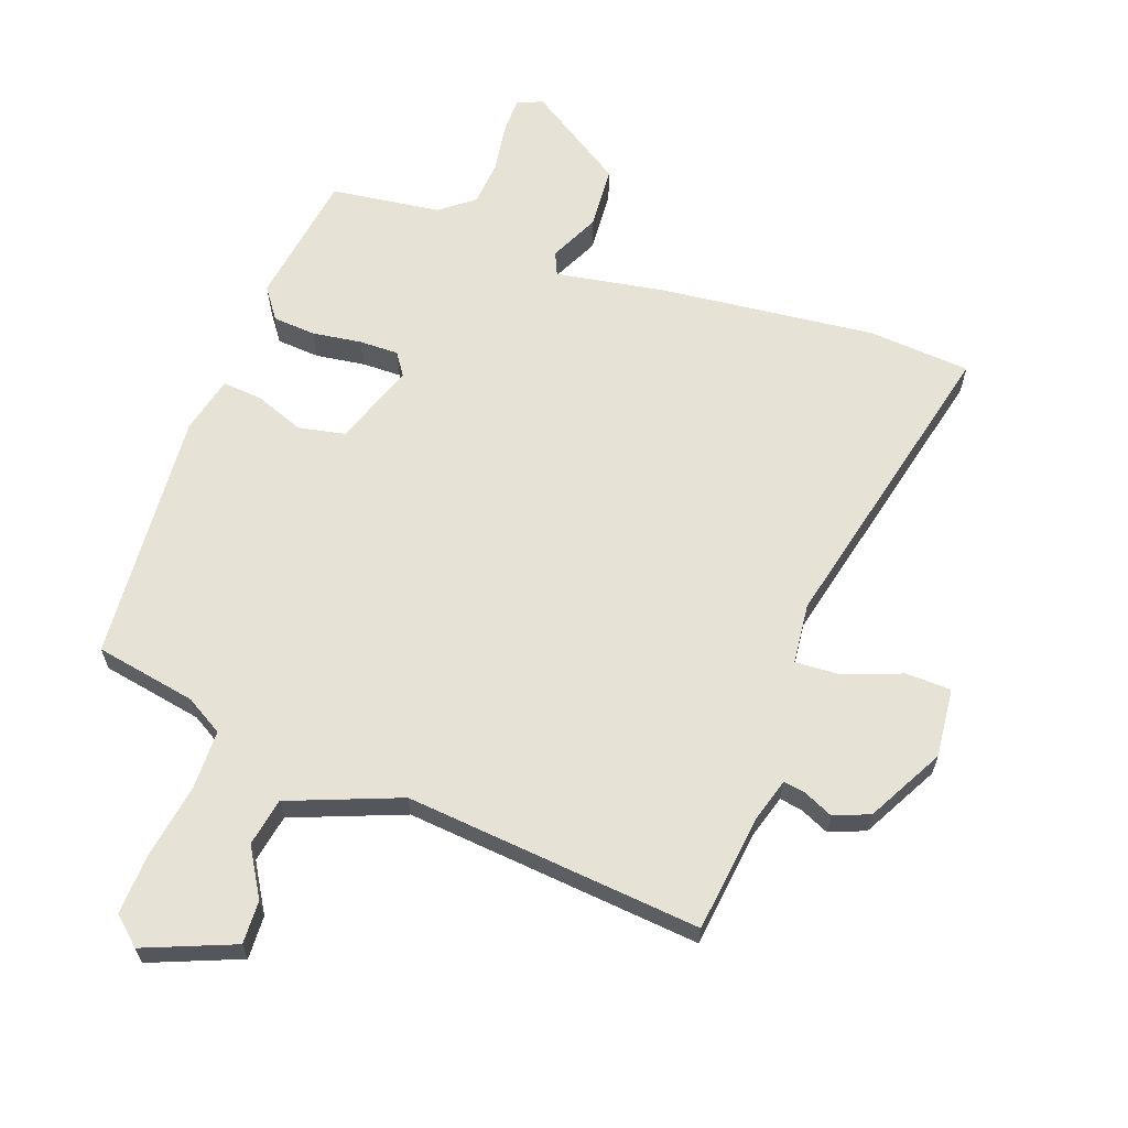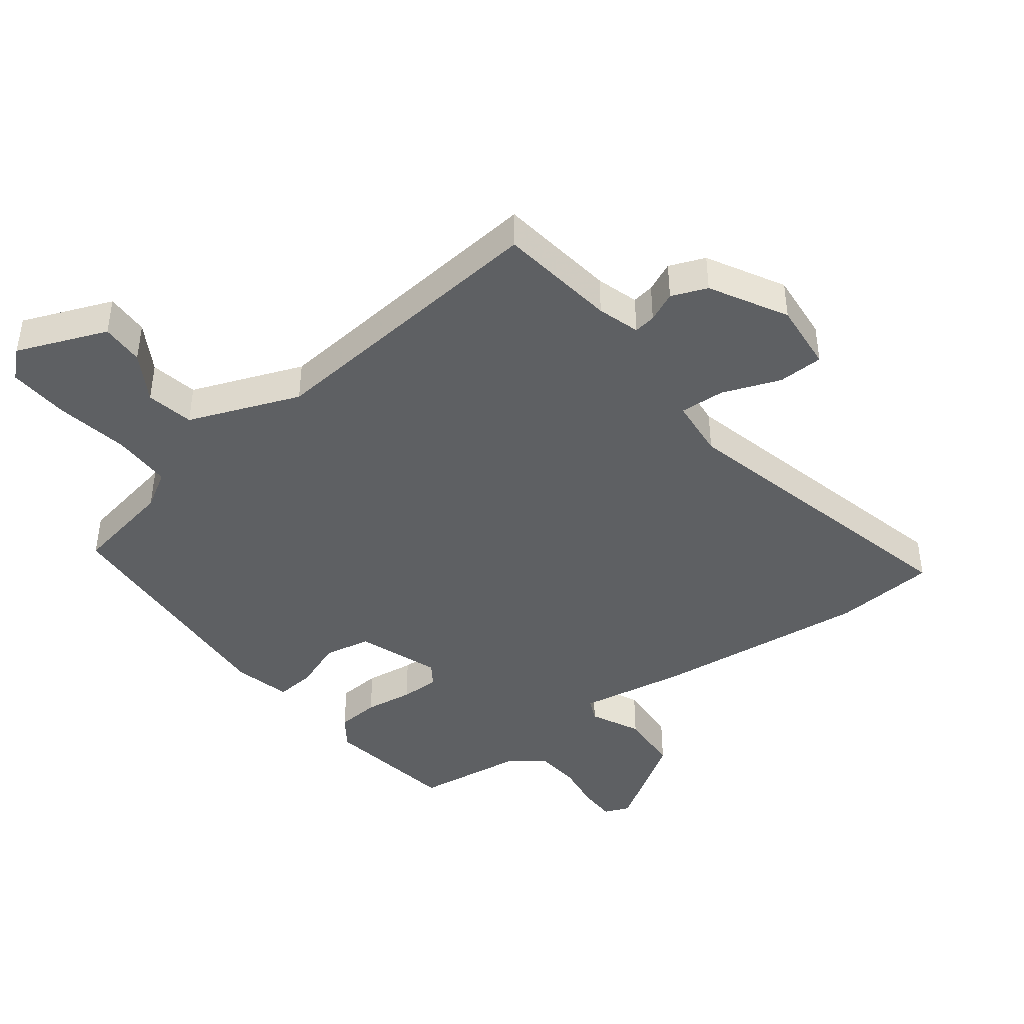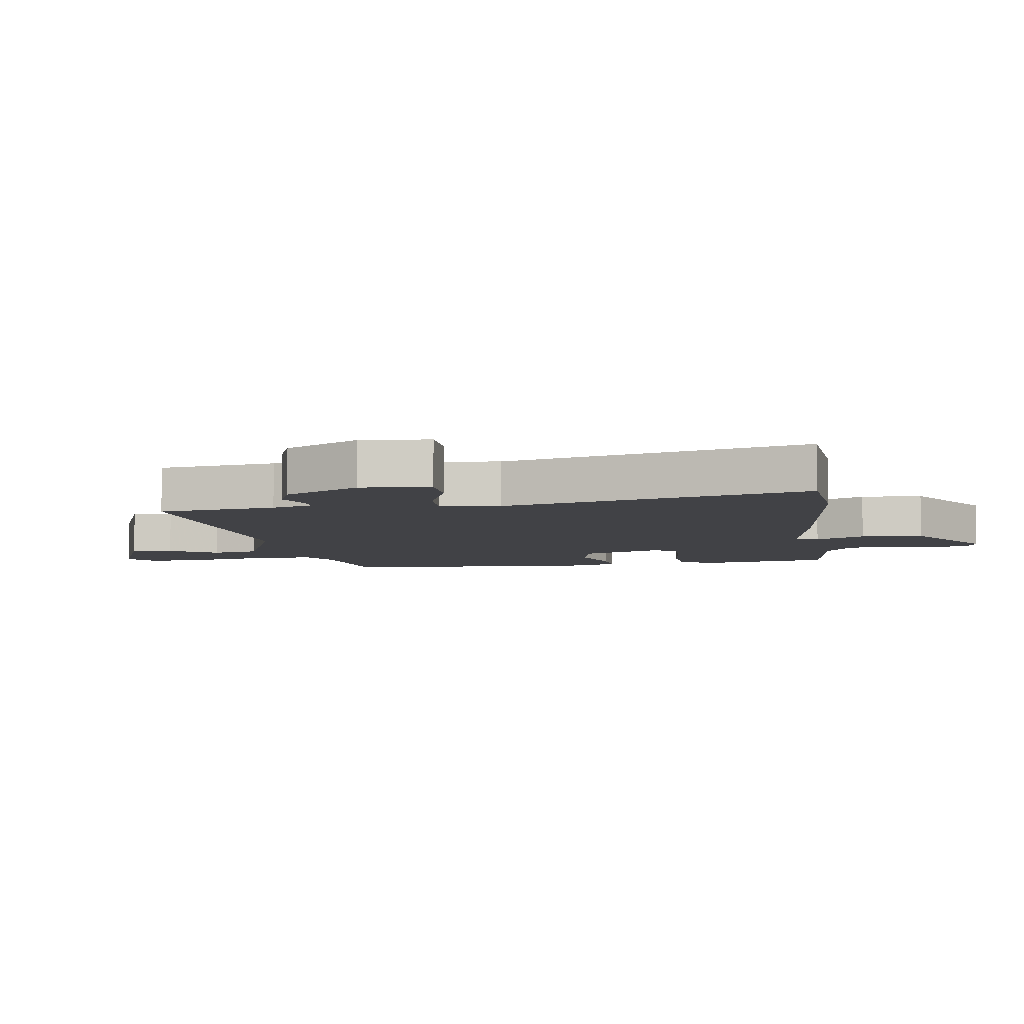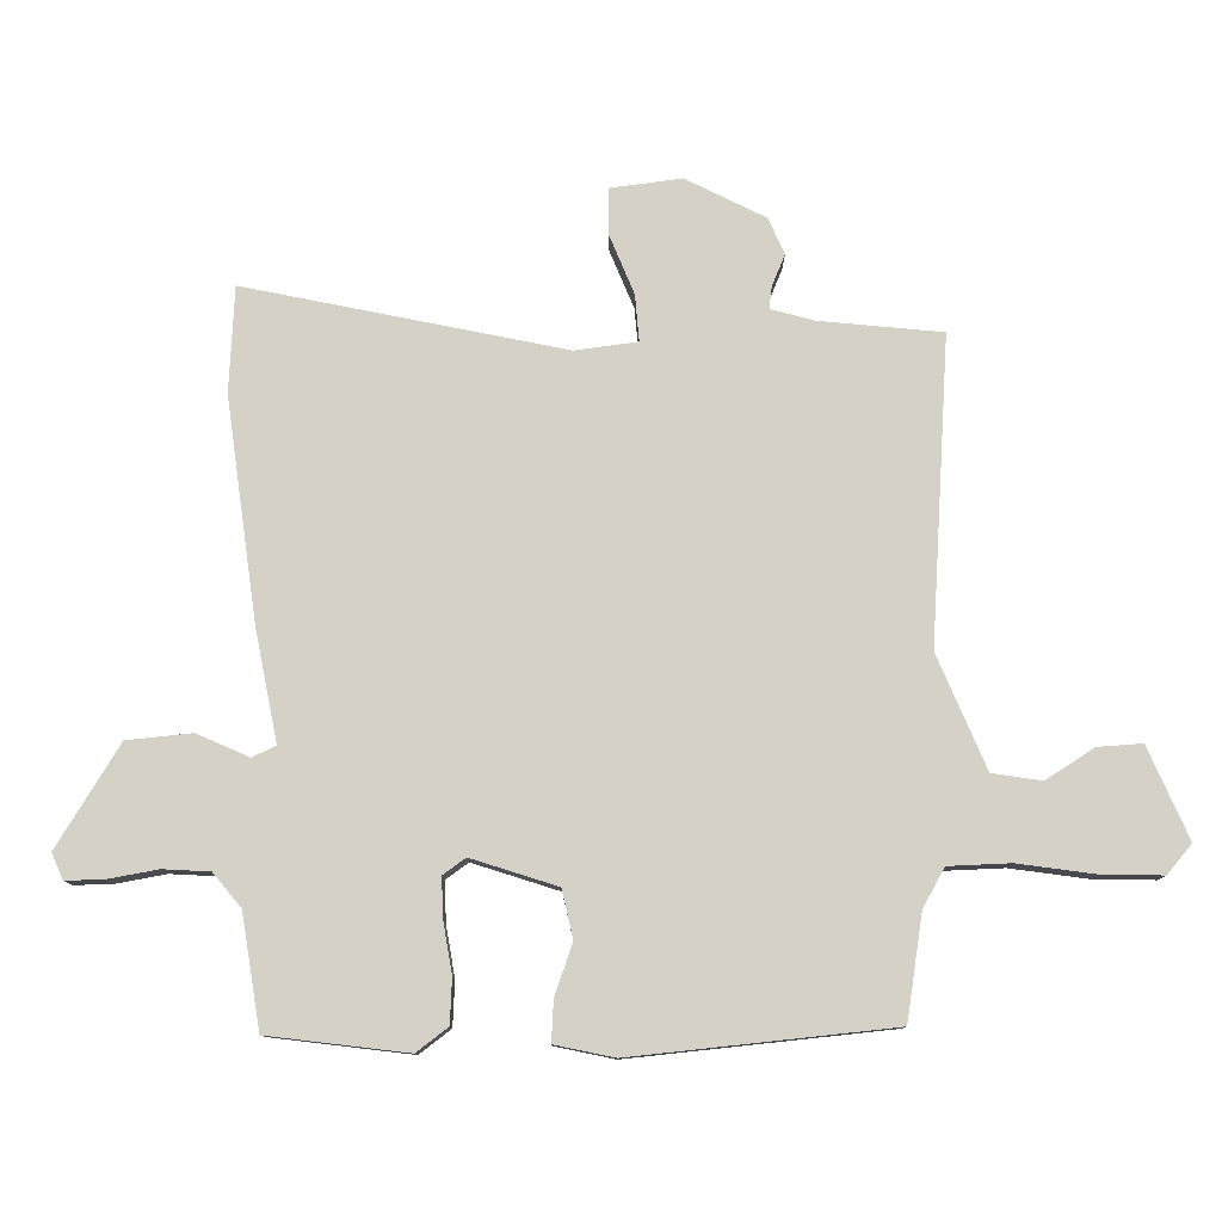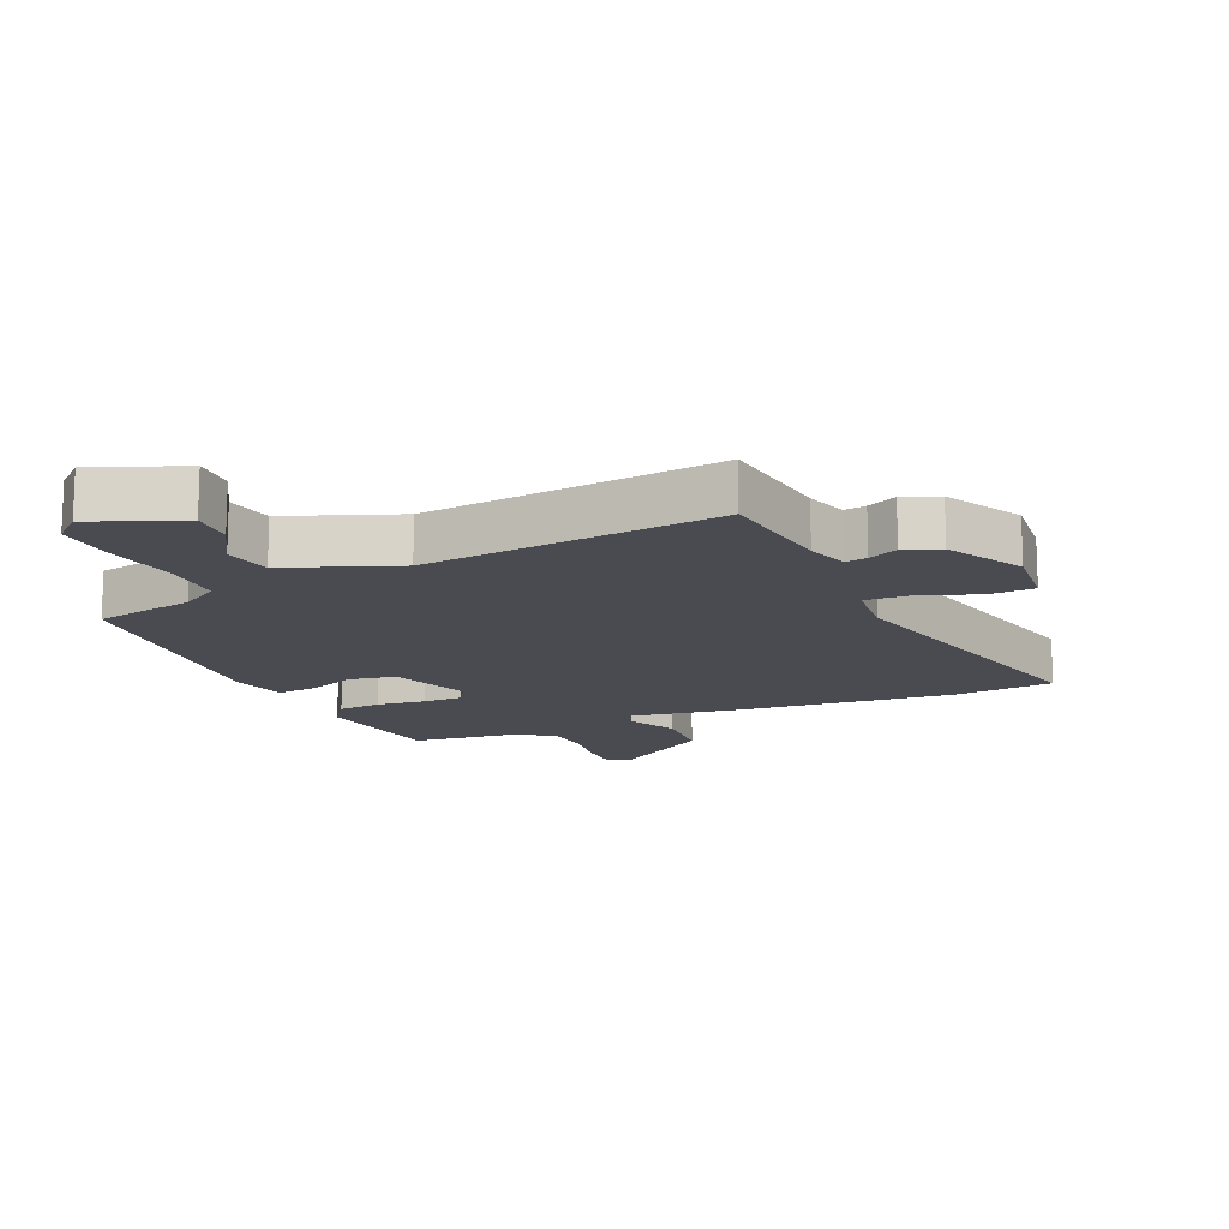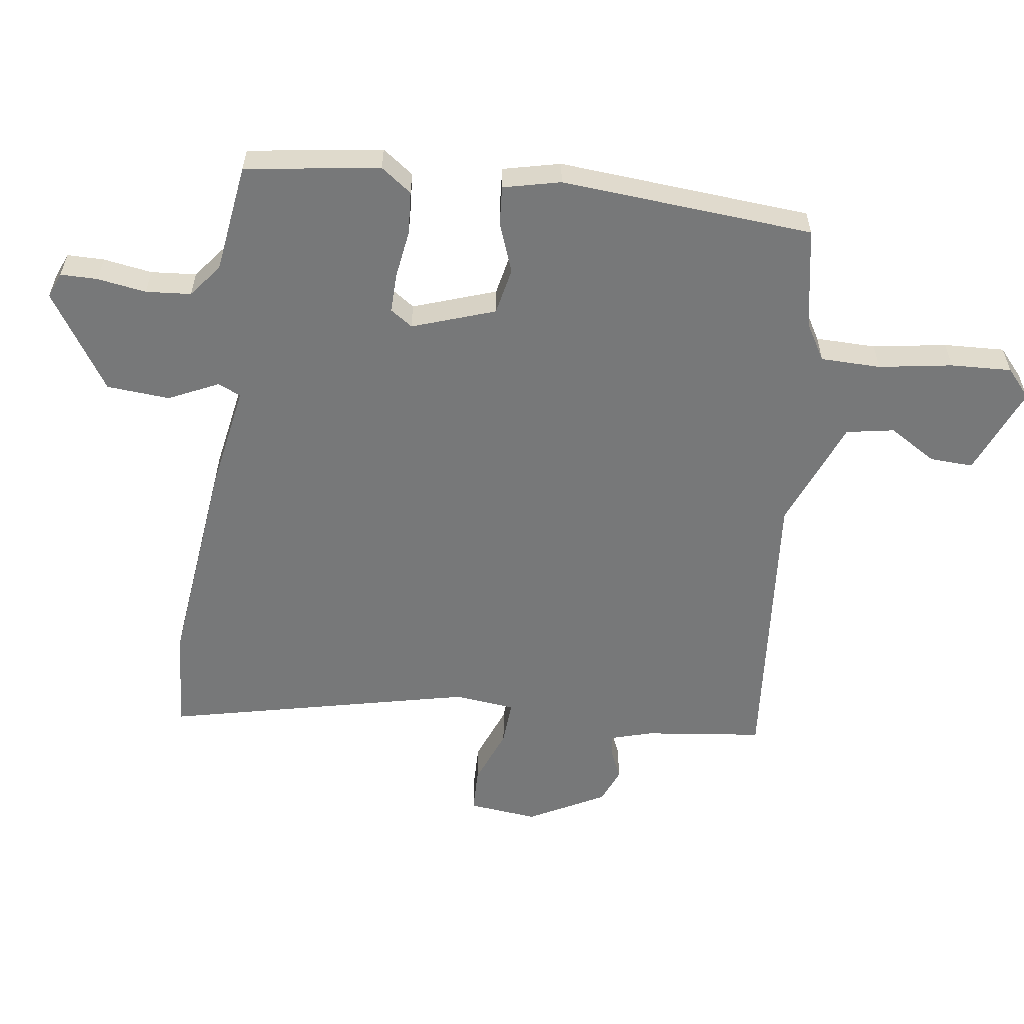
<metadata>
{"format":"obj","ext":"obj","renderer":"f3d","projection":"perspective","resolution":1024,"background":"white","views":[{"elev":63.6,"azim":-160.9,"up":"+Y"},{"elev":-42.4,"azim":-143.1,"up":"+Y"},{"elev":-6.6,"azim":-81.8,"up":"+Y"},{"elev":79.0,"azim":87.4,"up":"+Y"},{"elev":-14.6,"azim":-156.5,"up":"+Y"},{"elev":-57.4,"azim":81.2,"up":"+Y"}]}
</metadata>
<code>
v 0.494 0.07 -0.422
v 0.333 0.07 -0.454
v 0.274 0.07 -0.49
v 0.274 0.07 -0.586
v 0.295 0.07 -0.703
v 0.301 0.07 -0.8
v 0.257 0.07 -0.84
v 0.113 0.07 -0.784
v 0.115 0.07 -0.715
v 0.16 0.07 -0.638
v 0.145 0.07 -0.562
v -0.033 0.07 -0.495
v -0.504 0.07 -0.545
v -0.53 0.07 -0.356
v -0.551 0.07 -0.289
v -0.586 0.07 -0.295
v -0.633 0.07 -0.317
v -0.69 0.07 -0.295
v -0.757 0.07 -0.174
v -0.747 0.07 -0.063
v -0.675 0.07 -0.06
v -0.582 0.07 -0.094
v -0.51 0.07 -0.097
v -0.501 0.07 0
v -0.622 0.07 0.489
v -0.459 0.07 0.504
v -0.113 0.07 0.471
v 0.06 0.07 0.444
v 0.076 0.07 0.481
v 0.037 0.07 0.56
v 0.043 0.07 0.661
v 0.197 0.07 0.764
v 0.238 0.07 0.748
v 0.239 0.07 0.689
v 0.228 0.07 0.611
v 0.235 0.07 0.539
v 0.289 0.07 0.498
v 0.465 0.07 0.477
v 0.5 0.07 0.263
v 0.465 0.07 0.213
v 0.396 0.07 0.207
v 0.318 0.07 0.217
v 0.255 0.07 0.217
v 0.231 0.07 0.181
v 0.279 0.07 0.05
v 0.354 0.07 0.036
v 0.433 0.07 0.067
v 0.496 0.07 0.073
v 0.519 0.07 -0.018
v 0.494 0 -0.422
v 0.333 0 -0.454
v 0.274 0 -0.49
v 0.274 0 -0.586
v 0.295 0 -0.703
v 0.301 0 -0.8
v 0.257 0 -0.84
v 0.113 0 -0.784
v 0.115 0 -0.715
v 0.16 0 -0.638
v 0.145 0 -0.562
v -0.033 0 -0.495
v -0.504 0 -0.545
v -0.53 0 -0.356
v -0.551 0 -0.289
v -0.586 0 -0.295
v -0.633 0 -0.317
v -0.69 0 -0.295
v -0.757 0 -0.174
v -0.747 0 -0.063
v -0.675 0 -0.06
v -0.582 0 -0.094
v -0.51 0 -0.097
v -0.501 0 0
v -0.622 0 0.489
v -0.459 0 0.504
v -0.113 0 0.471
v 0.06 0 0.444
v 0.076 0 0.481
v 0.037 0 0.56
v 0.043 0 0.661
v 0.197 0 0.764
v 0.238 0 0.748
v 0.239 0 0.689
v 0.228 0 0.611
v 0.235 0 0.539
v 0.289 0 0.498
v 0.465 0 0.477
v 0.5 0 0.263
v 0.465 0 0.213
v 0.396 0 0.207
v 0.318 0 0.217
v 0.255 0 0.217
v 0.231 0 0.181
v 0.279 0 0.05
v 0.354 0 0.036
v 0.433 0 0.067
v 0.496 0 0.073
v 0.519 0 -0.018
f 46 47 48 49
f 45 46 49 1
f 39 40 41 42
f 37 38 39 42
f 36 37 42 43
f 35 36 43 44
f 33 34 35
f 32 33 35
f 29 30 31 32
f 29 32 35 44
f 25 26 27 28
f 24 25 28
f 23 24 28
f 19 20 21 22
f 19 22 23
f 16 17 18 19
f 15 16 19 23
f 14 15 23 28
f 12 13 14 28
f 7 8 9 10
f 7 10 11
f 4 5 6 7
f 3 4 7 11
f 2 3 11 12
f 45 1 2 12
f 29 44 45
f 12 28 29 45
f 98 97 96 95
f 50 98 95 94
f 91 90 89 88
f 91 88 87 86
f 92 91 86 85
f 93 92 85 84
f 84 83 82
f 84 82 81
f 81 80 79 78
f 93 84 81 78
f 77 76 75 74
f 77 74 73
f 77 73 72
f 71 70 69 68
f 72 71 68
f 68 67 66 65
f 72 68 65 64
f 77 72 64 63
f 77 63 62 61
f 59 58 57 56
f 60 59 56
f 56 55 54 53
f 60 56 53 52
f 61 60 52 51
f 61 51 50 94
f 94 93 78
f 94 78 77 61
f 1 50 51 2
f 2 51 52 3
f 3 52 53 4
f 4 53 54 5
f 5 54 55 6
f 6 55 56 7
f 7 56 57 8
f 8 57 58 9
f 9 58 59 10
f 10 59 60 11
f 11 60 61 12
f 12 61 62 13
f 13 62 63 14
f 14 63 64 15
f 15 64 65 16
f 16 65 66 17
f 17 66 67 18
f 18 67 68 19
f 19 68 69 20
f 20 69 70 21
f 21 70 71 22
f 22 71 72 23
f 23 72 73 24
f 24 73 74 25
f 25 74 75 26
f 26 75 76 27
f 27 76 77 28
f 28 77 78 29
f 29 78 79 30
f 30 79 80 31
f 31 80 81 32
f 32 81 82 33
f 33 82 83 34
f 34 83 84 35
f 35 84 85 36
f 36 85 86 37
f 37 86 87 38
f 38 87 88 39
f 39 88 89 40
f 40 89 90 41
f 41 90 91 42
f 42 91 92 43
f 43 92 93 44
f 44 93 94 45
f 45 94 95 46
f 46 95 96 47
f 47 96 97 48
f 48 97 98 49
f 49 98 50 1

</code>
